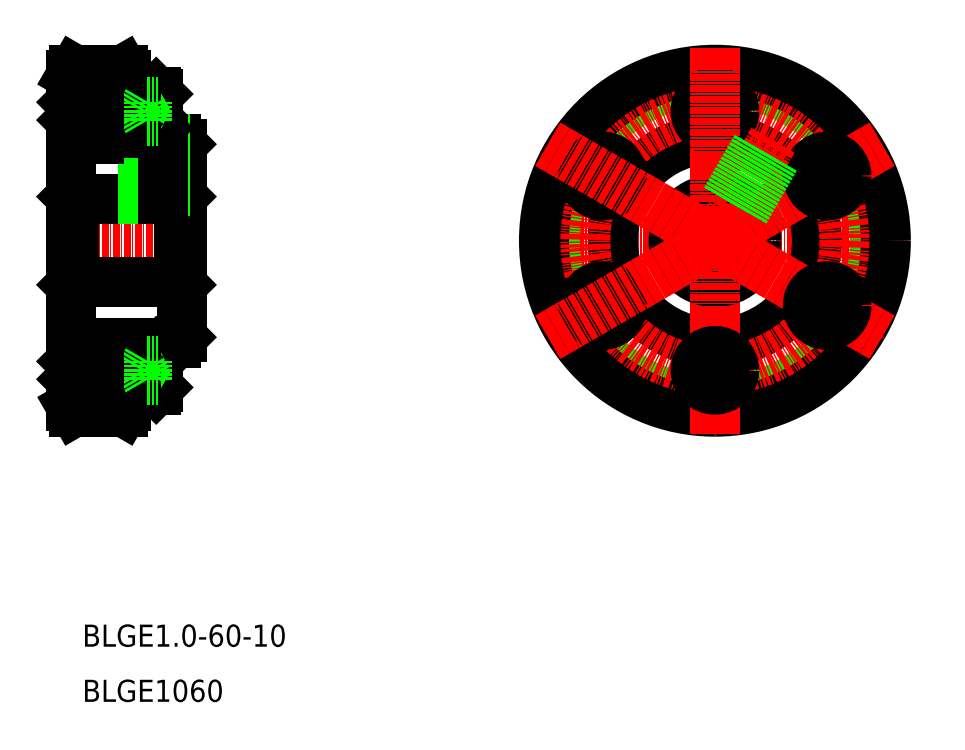
<metadata>
{"format":"dxf","ext":"dxf","renderer":"ezdxf+matplotlib","layout":"modelspace","background":"white","min_lineweight":24,"dpi":150}
</metadata>
<code>
0
SECTION
2
ENTITIES
0
LINE
8
CENTER
10
84.22
20
83.62
30
0
11
154.2
21
83.62
31
0
0
CIRCLE
8
CENTER
10
119.2
20
83.62
30
0
40
30
0
CIRCLE
8
0
10
119.2
20
83.62
30
0
40
29
0
CIRCLE
8
0
10
119.2
20
83.62
30
0
40
18.5
0
CIRCLE
8
0
10
119.2
20
83.62
30
0
40
31
0
LINE
8
0
10
22
20
91.12
30
0
11
22
21
83.62
31
0
0
LINE
8
0
10
3
20
91.12
30
0
11
3
21
83.62
31
0
0
LINE
8
0
10
2.5
20
113.6
30
0
11
2.5
21
83.62
31
0
0
LINE
8
0
10
22.5
20
101.1
30
0
11
22.5
21
83.62
31
0
0
LINE
8
CENTER
10
-9.943e-06
20
83.62
30
0
11
25
21
83.62
31
0
0
LINE
8
CENTER
10
17.5
20
103.2
30
0
11
17.5
21
89.9
31
0
0
LINE
8
0
10
3
20
91.12
30
0
11
22
21
91.12
31
0
0
LINE
8
0
10
3
20
91.12
30
0
11
2.5
21
91.62
31
0
0
LINE
8
0
10
22
20
91.12
30
0
11
22.5
21
91.62
31
0
0
LINE
8
0
10
22.5
20
93.12
30
0
11
22.5
21
93.12
31
0
0
LINE
8
CENTER
10
1
20
113.6
30
0
11
14
21
113.6
31
0
0
LINE
8
0
10
2.5
20
112.6
30
0
11
12.5
21
112.6
31
0
0
LINE
8
0
10
3.077
20
114.6
30
0
11
11.92
21
114.6
31
0
0
LINE
8
0
10
2.5
20
113.6
30
0
11
3.077
21
114.6
31
0
0
LINE
8
0
10
7.5
20
102.1
30
0
11
21.5
21
102.1
31
0
0
LINE
8
0
10
12.5
20
113.6
30
0
11
12.5
21
109.1
31
0
0
LINE
8
0
10
12.5
20
105.1
30
0
11
12.5
21
102.1
31
0
0
LINE
8
0
10
11.92
20
114.6
30
0
11
12.5
21
113.6
31
0
0
LINE
8
0
10
21.5
20
102.1
30
0
11
22.5
21
101.1
31
0
0
LINE
8
CENTER
10
119.2
20
118.6
30
0
11
119.2
21
48.62
31
0
0
CIRCLE
8
0
10
119.2
20
83.62
30
0
40
7.5
0
LINE
8
0
10
15.8
20
102.1
30
0
11
15.8
21
91.12
31
0
0
LINE
8
0
10
15.5
20
102.1
30
0
11
15.5
21
91.12
31
0
0
LINE
8
0
10
19.5
20
102.1
30
0
11
19.5
21
91.12
31
0
0
LINE
8
0
10
19.2
20
102.1
30
0
11
19.2
21
91.12
31
0
0
LINE
8
0
10
13.3
20
103.1
30
0
11
13.3
21
105.1
31
0
0
LINE
8
0
10
13.3
20
109.1
30
0
11
13.3
21
111.1
31
0
0
LINE
8
0
10
12.5
20
103.1
30
0
11
12.5
21
105.1
31
0
0
LINE
8
0
10
12.5
20
109.1
30
0
11
12.5
21
111.1
31
0
0
LINE
8
0
10
12.5
20
103.1
30
0
11
13.3
21
103.1
31
0
0
LINE
8
0
10
12.5
20
105
30
0
11
13.3
21
105
31
0
0
LINE
8
0
10
12.5
20
111.1
30
0
11
13.3
21
111.1
31
0
0
LINE
8
0
10
12.5
20
109.3
30
0
11
13.3
21
109.3
31
0
0
LINE
8
CENTER
10
20.3
20
107.1
30
0
11
0.5
21
107.1
31
0
0
LINE
8
0
10
13.6
20
108.7
30
0
11
2.5
21
108.7
31
0
0
LINE
8
0
10
14.3
20
109.1
30
0
11
2.879
21
109.1
31
0
0
LINE
8
0
10
13.6
20
105.5
30
0
11
2.5
21
105.5
31
0
0
LINE
8
0
10
14.3
20
105.1
30
0
11
2.879
21
105.1
31
0
0
LINE
8
0
10
18.3
20
110.2
30
0
11
18.3
21
104
31
0
0
LINE
8
0
10
17.9
20
110.6
30
0
11
17.9
21
103.6
31
0
0
LINE
8
0
10
14.3
20
110.6
30
0
11
14.3
21
103.6
31
0
0
LINE
8
0
10
13.6
20
109.1
30
0
11
13.6
21
105.1
31
0
0
LINE
8
0
10
17.9
20
103.6
30
0
11
14.3
21
103.6
31
0
0
LINE
8
0
10
17.9
20
103.6
30
0
11
18.3
21
104
31
0
0
LINE
8
0
10
13.6
20
105.5
30
0
11
14.26
21
105.1
31
0
0
LINE
8
0
10
17.9
20
110.6
30
0
11
14.3
21
110.6
31
0
0
LINE
8
0
10
17.9
20
110.6
30
0
11
18.3
21
110.2
31
0
0
LINE
8
0
10
13.6
20
108.7
30
0
11
14.26
21
109.1
31
0
0
LINE
8
0
10
2.5
20
108.7
30
0
11
2.5
21
105.5
31
0
0
LINE
8
0
10
2.879
20
109.1
30
0
11
2.879
21
105.1
31
0
0
LINE
8
0
10
2.879
20
105.1
30
0
11
2.5
21
105.5
31
0
0
LINE
8
0
10
2.5
20
108.7
30
0
11
2.879
21
109.1
31
0
0
LINE
8
0
10
13.3
20
103.3
30
0
11
13.3
21
105.1
31
0
0
LINE
8
0
10
13.3
20
109.2
30
0
11
13.3
21
110.9
31
0
0
LINE
8
0
10
14.3
20
103.3
30
0
11
14.3
21
110.9
31
0
0
LINE
8
0
10
13.3
20
103.3
30
0
11
14.3
21
103.3
31
0
0
LINE
8
0
10
13.3
20
110.9
30
0
11
14.3
21
110.9
31
0
0
LINE
8
0
10
13.3
20
109.2
30
0
11
14.3
21
109.2
31
0
0
LINE
8
0
10
13.3
20
105.1
30
0
11
14.3
21
105.1
31
0
0
LINE
8
0
10
16.3
20
108.9
30
0
11
16.3
21
105.4
31
0
0
LINE
8
0
10
16.3
20
108.9
30
0
11
15.3
21
107.1
31
0
0
LINE
8
0
10
16.3
20
105.4
30
0
11
15.3
21
107.1
31
0
0
LINE
8
0
10
18.3
20
105.4
30
0
11
16.3
21
105.4
31
0
0
LINE
8
0
10
18.3
20
106.3
30
0
11
16.3
21
106.3
31
0
0
LINE
8
0
10
18.3
20
108
30
0
11
16.3
21
108
31
0
0
LINE
8
0
10
18.3
20
108.9
30
0
11
16.3
21
108.9
31
0
0
LINE
8
0
10
22
20
76.12
30
0
11
22
21
83.62
31
0
0
LINE
8
0
10
3
20
76.12
30
0
11
3
21
83.62
31
0
0
LINE
8
0
10
2.5
20
53.62
30
0
11
2.5
21
83.62
31
0
0
LINE
8
0
10
22.5
20
66.12
30
0
11
22.5
21
83.62
31
0
0
LINE
8
0
10
3
20
76.12
30
0
11
22
21
76.12
31
0
0
LINE
8
0
10
3
20
76.12
30
0
11
2.5
21
75.62
31
0
0
LINE
8
0
10
22
20
76.12
30
0
11
22.5
21
75.62
31
0
0
LINE
8
0
10
22.5
20
74.12
30
0
11
22.5
21
74.12
31
0
0
LINE
8
CENTER
10
1
20
53.62
30
0
11
14
21
53.62
31
0
0
LINE
8
0
10
2.5
20
54.62
30
0
11
12.5
21
54.62
31
0
0
LINE
8
0
10
3.077
20
52.62
30
0
11
11.92
21
52.62
31
0
0
LINE
8
0
10
2.5
20
53.62
30
0
11
3.077
21
52.62
31
0
0
LINE
8
0
10
7.5
20
65.12
30
0
11
21.5
21
65.12
31
0
0
LINE
8
0
10
12.5
20
53.62
30
0
11
12.5
21
58.12
31
0
0
LINE
8
0
10
12.5
20
62.12
30
0
11
12.5
21
65.12
31
0
0
LINE
8
0
10
11.92
20
52.62
30
0
11
12.5
21
53.62
31
0
0
LINE
8
0
10
21.5
20
65.12
30
0
11
22.5
21
66.12
31
0
0
LINE
8
0
10
13.3
20
64.12
30
0
11
13.3
21
62.12
31
0
0
LINE
8
0
10
13.3
20
58.12
30
0
11
13.3
21
56.12
31
0
0
LINE
8
0
10
12.5
20
64.12
30
0
11
12.5
21
62.12
31
0
0
LINE
8
0
10
12.5
20
58.12
30
0
11
12.5
21
56.12
31
0
0
LINE
8
0
10
12.5
20
64.12
30
0
11
13.3
21
64.12
31
0
0
LINE
8
0
10
12.5
20
62.27
30
0
11
13.3
21
62.27
31
0
0
LINE
8
0
10
12.5
20
56.12
30
0
11
13.3
21
56.12
31
0
0
LINE
8
0
10
12.5
20
57.97
30
0
11
13.3
21
57.97
31
0
0
LINE
8
CENTER
10
20.3
20
60.12
30
0
11
0.5
21
60.12
31
0
0
LINE
8
0
10
13.6
20
58.5
30
0
11
2.5
21
58.5
31
0
0
LINE
8
0
10
14.3
20
58.12
30
0
11
2.879
21
58.12
31
0
0
LINE
8
0
10
13.6
20
61.74
30
0
11
2.5
21
61.74
31
0
0
LINE
8
0
10
14.3
20
62.12
30
0
11
2.879
21
62.12
31
0
0
LINE
8
0
10
18.3
20
57.02
30
0
11
18.3
21
63.22
31
0
0
LINE
8
0
10
17.9
20
56.62
30
0
11
17.9
21
63.62
31
0
0
LINE
8
0
10
14.3
20
56.62
30
0
11
14.3
21
63.62
31
0
0
LINE
8
0
10
13.6
20
58.12
30
0
11
13.6
21
62.12
31
0
0
LINE
8
0
10
17.9
20
63.62
30
0
11
14.3
21
63.62
31
0
0
LINE
8
0
10
17.9
20
63.62
30
0
11
18.3
21
63.22
31
0
0
LINE
8
0
10
13.6
20
61.74
30
0
11
14.26
21
62.12
31
0
0
LINE
8
0
10
17.9
20
56.62
30
0
11
14.3
21
56.62
31
0
0
LINE
8
0
10
17.9
20
56.62
30
0
11
18.3
21
57.02
31
0
0
LINE
8
0
10
13.6
20
58.5
30
0
11
14.26
21
58.12
31
0
0
LINE
8
0
10
2.5
20
58.5
30
0
11
2.5
21
61.74
31
0
0
LINE
8
0
10
2.879
20
58.12
30
0
11
2.879
21
62.12
31
0
0
LINE
8
0
10
2.879
20
62.12
30
0
11
2.5
21
61.74
31
0
0
LINE
8
0
10
2.5
20
58.5
30
0
11
2.879
21
58.12
31
0
0
LINE
8
0
10
13.3
20
63.92
30
0
11
13.3
21
62.17
31
0
0
LINE
8
0
10
13.3
20
58.07
30
0
11
13.3
21
56.32
31
0
0
LINE
8
0
10
14.3
20
63.92
30
0
11
14.3
21
56.32
31
0
0
LINE
8
0
10
13.3
20
63.92
30
0
11
14.3
21
63.92
31
0
0
LINE
8
0
10
13.3
20
56.32
30
0
11
14.3
21
56.32
31
0
0
LINE
8
0
10
13.3
20
58.07
30
0
11
14.3
21
58.07
31
0
0
LINE
8
0
10
13.3
20
62.17
30
0
11
14.3
21
62.17
31
0
0
LINE
8
0
10
16.3
20
58.39
30
0
11
16.3
21
61.85
31
0
0
LINE
8
0
10
16.3
20
58.39
30
0
11
15.3
21
60.12
31
0
0
LINE
8
0
10
16.3
20
61.85
30
0
11
15.3
21
60.12
31
0
0
LINE
8
0
10
18.3
20
61.85
30
0
11
16.3
21
61.85
31
0
0
LINE
8
0
10
18.3
20
60.99
30
0
11
16.3
21
60.99
31
0
0
LINE
8
0
10
18.3
20
59.26
30
0
11
16.3
21
59.26
31
0
0
LINE
8
0
10
18.3
20
58.39
30
0
11
16.3
21
58.39
31
0
0
TEXT
8
0
10
4.5
20
10
30
0
40
4
1
BLGE1-60-10
0
TEXT
8
0
10
4.5
20
1.718e-06
30
0
40
4
1
BLGE1060
0
CIRCLE
8
CENTER
10
119.2
20
83.62
30
0
40
23.5
0
LINE
8
0
10
120.7
20
108
30
0
11
120.7
21
106.3
31
0
0
LINE
8
0
10
117.7
20
108
30
0
11
117.7
21
106.3
31
0
0
CIRCLE
8
0
10
119.2
20
107.1
30
0
40
3.1
0
CIRCLE
8
0
10
119.2
20
107.1
30
0
40
3.5
0
LINE
8
0
10
120.7
20
106.3
30
0
11
119.2
21
105.4
31
0
0
LINE
8
0
10
119.2
20
105.4
30
0
11
117.7
21
106.3
31
0
0
LINE
8
0
10
120.3
20
106
30
0
11
120.3
21
106
31
0
0
LINE
8
0
10
120
20
105.8
30
0
11
120
21
105.8
31
0
0
LINE
8
0
10
119.2
20
108.9
30
0
11
120.7
21
108
31
0
0
LINE
8
0
10
119.2
20
108.9
30
0
11
117.7
21
108
31
0
0
LINE
8
CENTER
10
88.91
20
101.1
30
0
11
149.5
21
66.12
31
0
0
LINE
8
0
10
98.87
20
97.1
30
0
11
100.4
21
96.24
31
0
0
LINE
8
0
10
97.37
20
94.51
30
0
11
98.87
21
93.64
31
0
0
CIRCLE
8
0
10
98.87
20
95.37
30
0
40
3.1
0
CIRCLE
8
0
10
98.87
20
95.37
30
0
40
3.5
0
LINE
8
0
10
100.4
20
96.24
30
0
11
100.4
21
94.51
31
0
0
LINE
8
0
10
100.4
20
94.51
30
0
11
98.87
21
93.64
31
0
0
LINE
8
0
10
100.4
20
95.8
30
0
11
100.4
21
95.8
31
0
0
LINE
8
0
10
100.4
20
95.37
30
0
11
100.4
21
95.37
31
0
0
LINE
8
0
10
97.37
20
96.24
30
0
11
98.87
21
97.1
31
0
0
LINE
8
0
10
97.37
20
96.24
30
0
11
97.37
21
94.51
31
0
0
LINE
8
CENTER
10
88.91
20
66.12
30
0
11
149.5
21
101.1
31
0
0
LINE
8
0
10
97.37
20
72.74
30
0
11
98.87
21
73.6
31
0
0
LINE
8
0
10
98.87
20
70.14
30
0
11
100.4
21
71.01
31
0
0
CIRCLE
8
0
10
98.87
20
71.87
30
0
40
3.1
0
CIRCLE
8
0
10
98.87
20
71.87
30
0
40
3.5
0
LINE
8
0
10
98.87
20
73.6
30
0
11
100.4
21
72.74
31
0
0
LINE
8
0
10
100.4
20
72.74
30
0
11
100.4
21
71.01
31
0
0
LINE
8
0
10
99.24
20
73.39
30
0
11
99.24
21
73.39
31
0
0
LINE
8
0
10
99.62
20
73.17
30
0
11
99.62
21
73.17
31
0
0
LINE
8
0
10
97.37
20
71.01
30
0
11
97.37
21
72.74
31
0
0
LINE
8
0
10
97.37
20
71.01
30
0
11
98.87
21
70.14
31
0
0
LINE
8
CENTER
10
119.2
20
48.62
30
0
11
119.2
21
118.6
31
0
0
LINE
8
0
10
117.7
20
59.26
30
0
11
117.7
21
60.99
31
0
0
LINE
8
0
10
120.7
20
59.26
30
0
11
120.7
21
60.99
31
0
0
CIRCLE
8
0
10
119.2
20
60.12
30
0
40
3.1
0
CIRCLE
8
0
10
119.2
20
60.12
30
0
40
3.5
0
LINE
8
0
10
117.7
20
60.99
30
0
11
119.2
21
61.85
31
0
0
LINE
8
0
10
119.2
20
61.85
30
0
11
120.7
21
60.99
31
0
0
LINE
8
0
10
118.1
20
61.2
30
0
11
118.1
21
61.2
31
0
0
LINE
8
0
10
118.5
20
61.42
30
0
11
118.5
21
61.42
31
0
0
LINE
8
0
10
119.2
20
58.39
30
0
11
117.7
21
59.26
31
0
0
LINE
8
0
10
119.2
20
58.39
30
0
11
120.7
21
59.26
31
0
0
LINE
8
CENTER
10
149.5
20
66.12
30
0
11
88.91
21
101.1
31
0
0
LINE
8
0
10
139.6
20
70.14
30
0
11
138.1
21
71.01
31
0
0
LINE
8
0
10
141.1
20
72.74
30
0
11
139.6
21
73.6
31
0
0
CIRCLE
8
0
10
139.6
20
71.87
30
0
40
3.1
0
CIRCLE
8
0
10
139.6
20
71.87
30
0
40
3.5
0
LINE
8
0
10
138.1
20
71.01
30
0
11
138.1
21
72.74
31
0
0
LINE
8
0
10
138.1
20
72.74
30
0
11
139.6
21
73.6
31
0
0
LINE
8
0
10
138.1
20
71.44
30
0
11
138.1
21
71.44
31
0
0
LINE
8
0
10
138.1
20
71.87
30
0
11
138.1
21
71.87
31
0
0
LINE
8
0
10
141.1
20
71.01
30
0
11
139.6
21
70.14
31
0
0
LINE
8
0
10
141.1
20
71.01
30
0
11
141.1
21
72.74
31
0
0
LINE
8
CENTER
10
149.5
20
101.1
30
0
11
88.91
21
66.12
31
0
0
LINE
8
0
10
141.1
20
94.51
30
0
11
139.6
21
93.64
31
0
0
LINE
8
0
10
139.6
20
97.1
30
0
11
138.1
21
96.24
31
0
0
CIRCLE
8
0
10
139.6
20
95.37
30
0
40
3.1
0
CIRCLE
8
0
10
139.6
20
95.37
30
0
40
3.5
0
LINE
8
0
10
139.6
20
93.64
30
0
11
138.1
21
94.51
31
0
0
LINE
8
0
10
138.1
20
94.51
30
0
11
138.1
21
96.24
31
0
0
LINE
8
0
10
139.2
20
93.86
30
0
11
139.2
21
93.86
31
0
0
LINE
8
0
10
138.8
20
94.07
30
0
11
138.8
21
94.07
31
0
0
LINE
8
0
10
141.1
20
96.24
30
0
11
141.1
21
94.51
31
0
0
LINE
8
0
10
141.1
20
96.24
30
0
11
139.6
21
97.1
31
0
0
LINE
8
0
10
7.5
20
114.6
30
0
11
7.5
21
109.1
31
0
0
LINE
8
0
10
7.5
20
65.12
30
0
11
7.5
21
62.12
31
0
0
LINE
8
0
10
7.5
20
105.1
30
0
11
7.5
21
102.1
31
0
0
LINE
8
0
10
7.5
20
58.12
30
0
11
7.5
21
52.62
31
0
0
LINE
8
CENTER
10
129.7
20
101.9
30
0
11
119.2
21
83.62
31
0
0
LINE
8
0
10
129.9
20
98.73
30
0
11
124.3
21
89.1
31
0
0
LINE
8
0
10
126.7
20
100.5
30
0
11
121.1
21
90.88
31
0
0
LINE
8
0
10
127
20
100.4
30
0
11
121.4
21
90.8
31
0
0
LINE
8
0
10
130.1
20
98.55
30
0
11
124.6
21
88.88
31
0
0
VIEWPORT
8
0
10
5.614
20
3.902
30
0
40
12.37
41
9.99
68
     1
69
     1
0
VIEWPORT
8
0
10
5.614
20
3.902
30
0
40
8.982
41
6.243
68
     2
69
     2
0
ENDSEC
0
EOF

</code>
